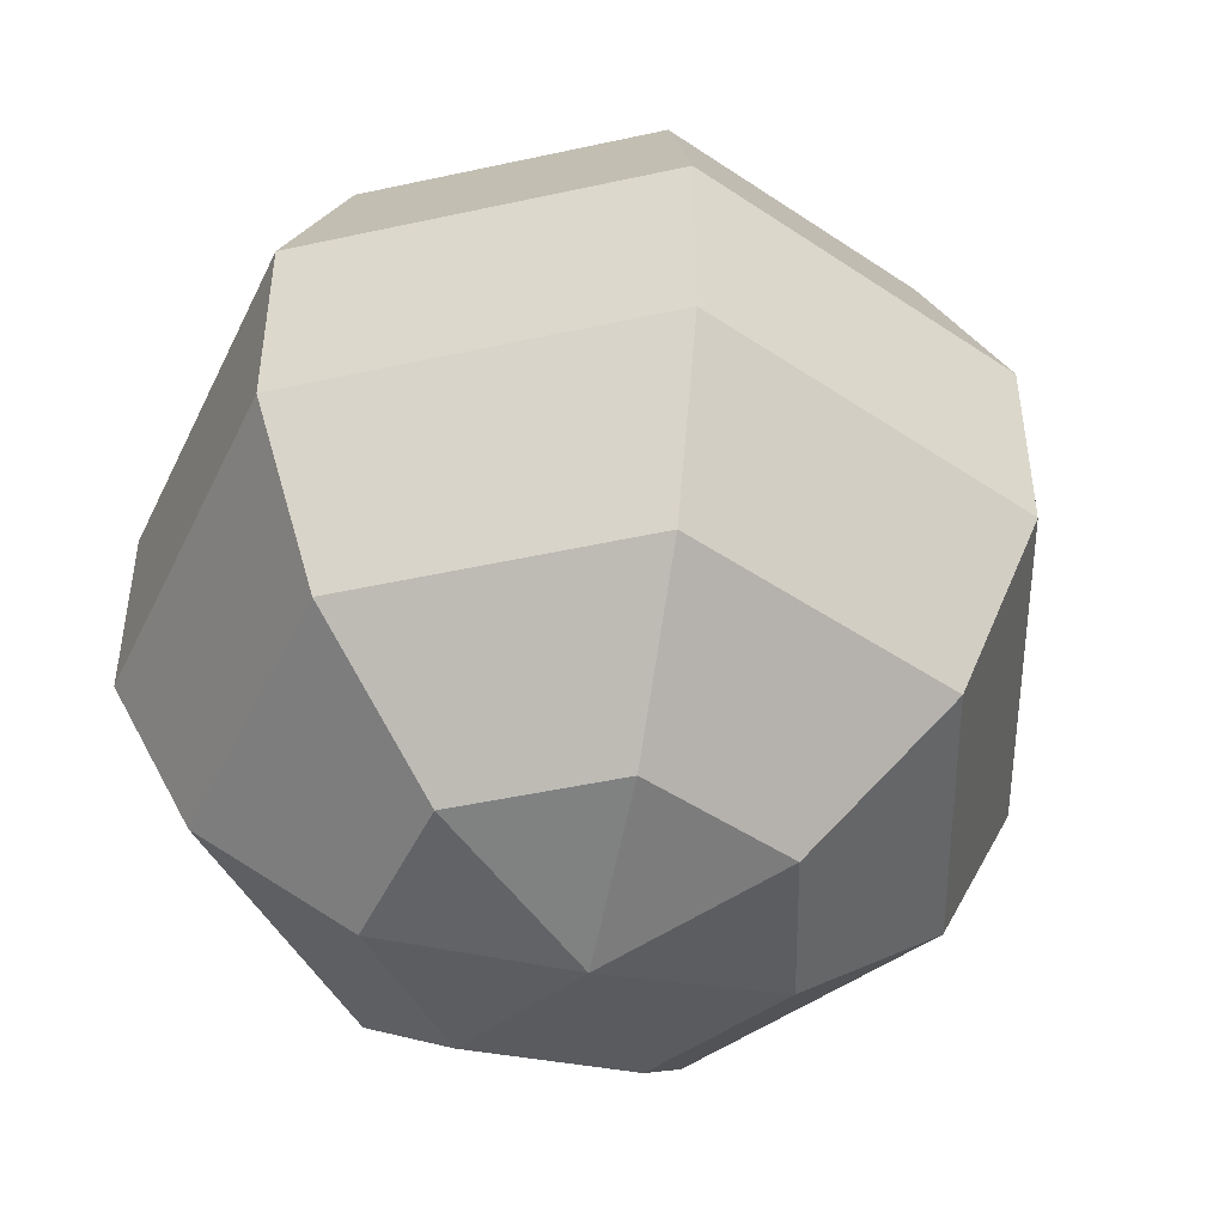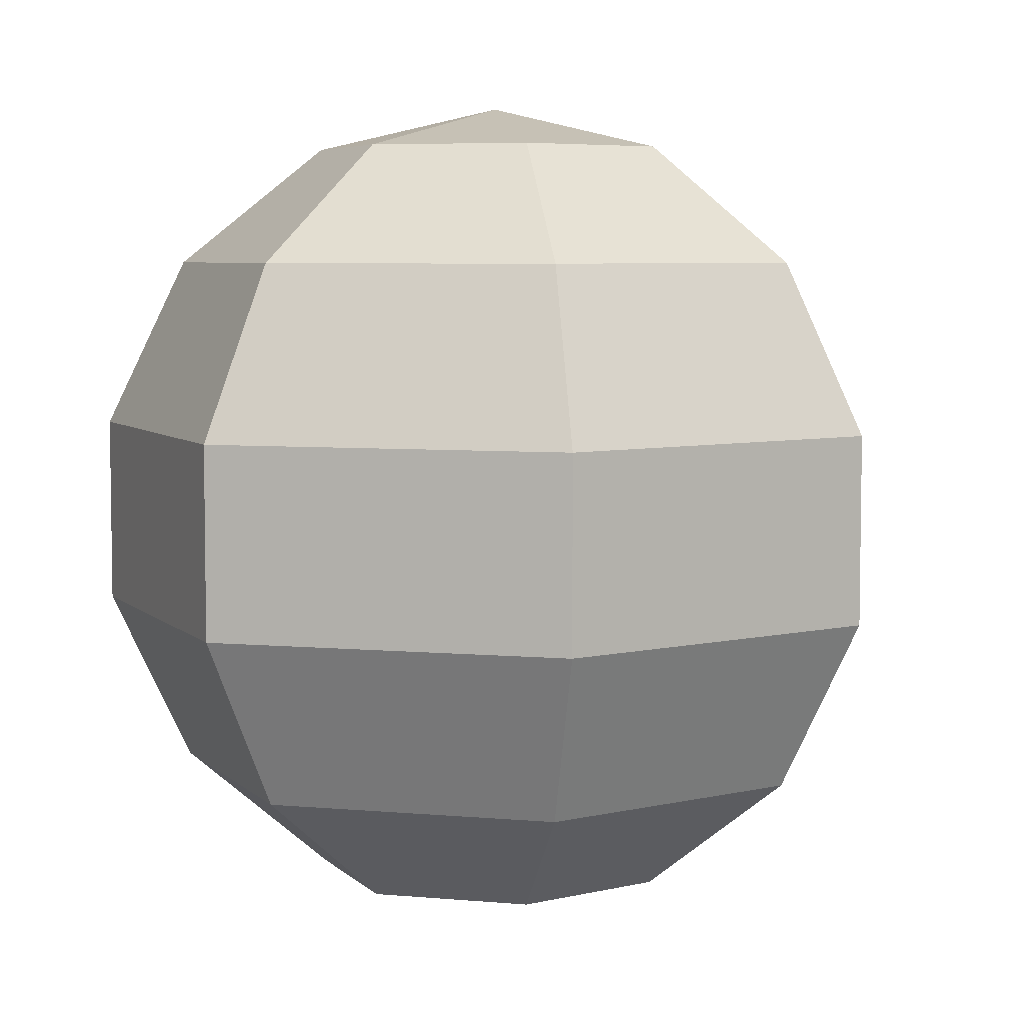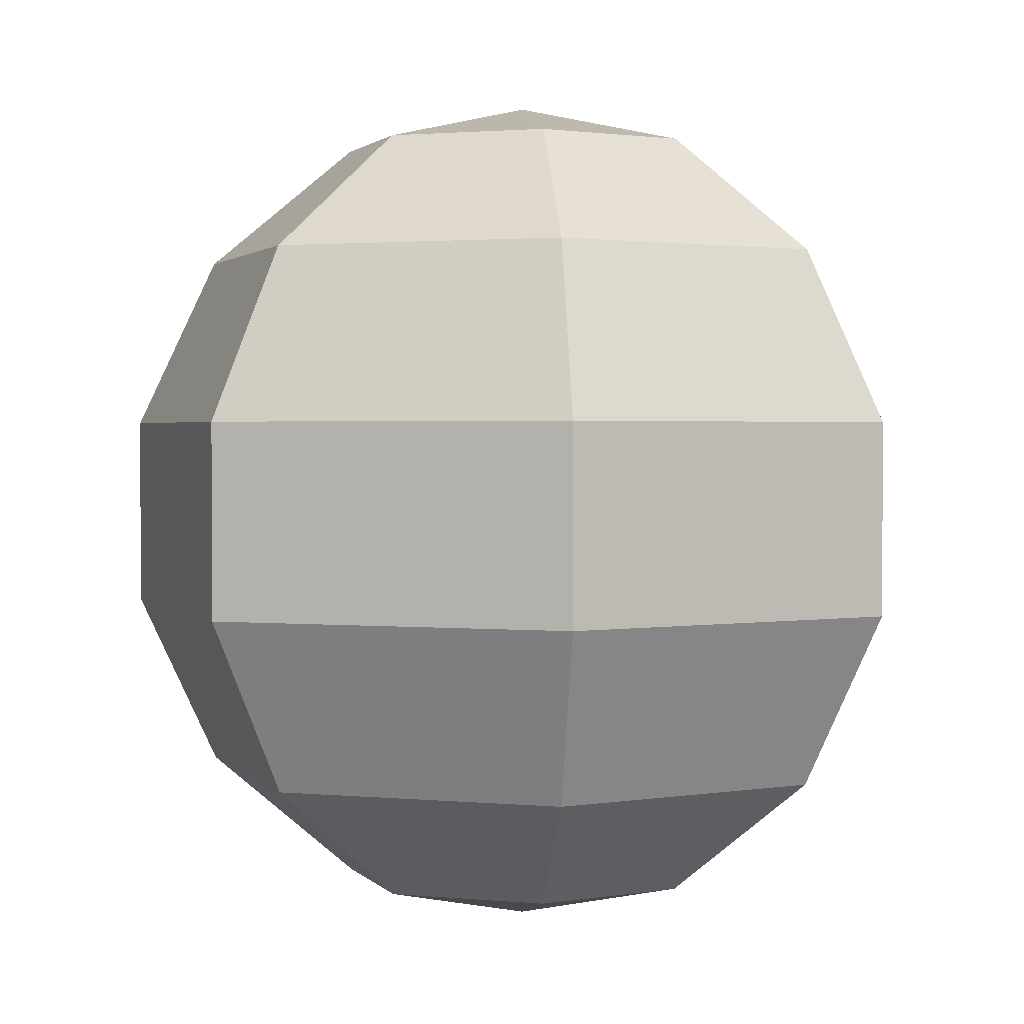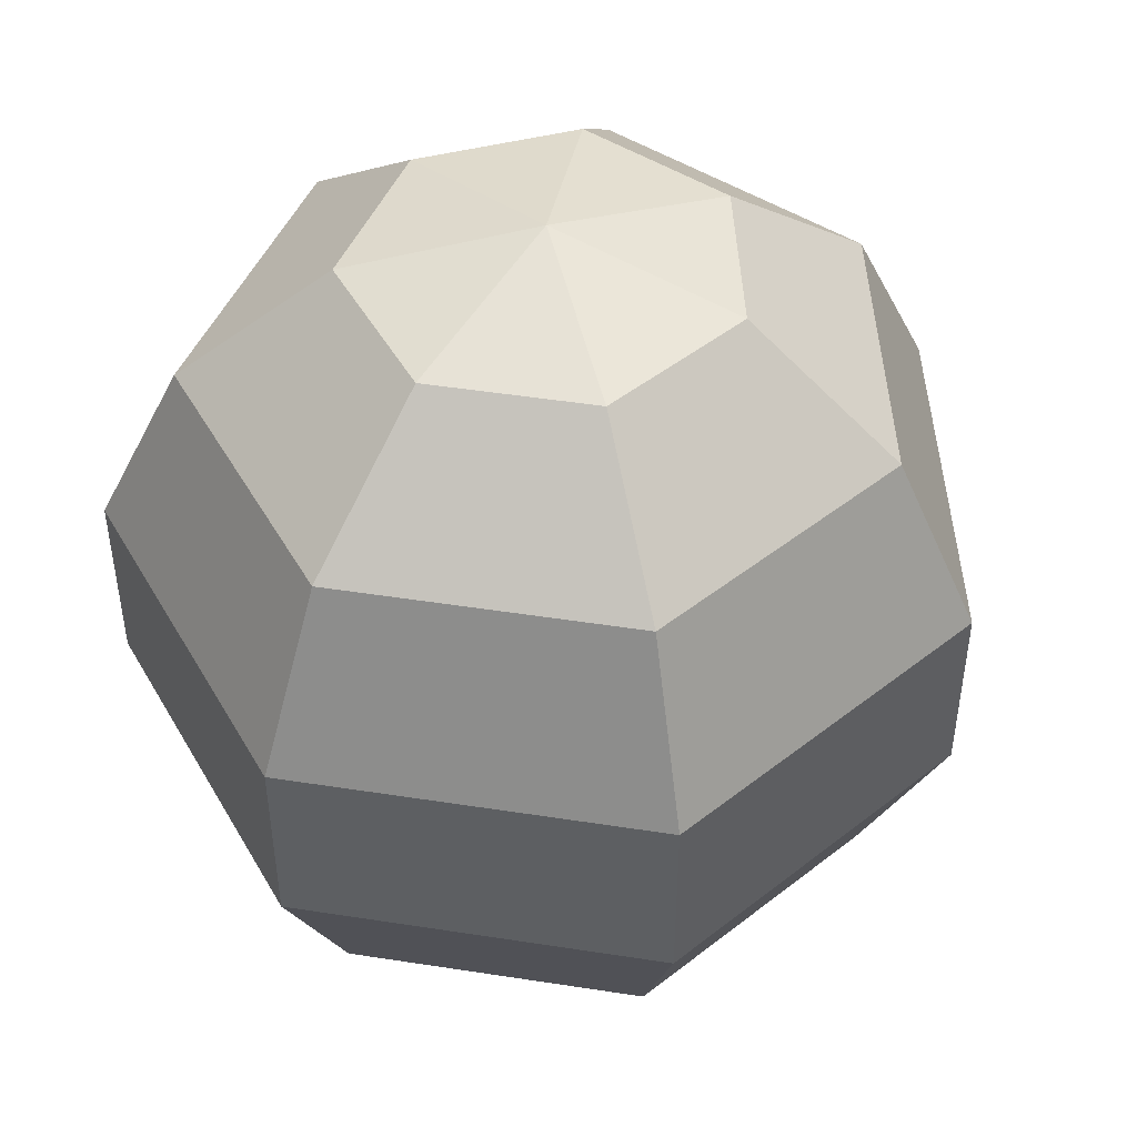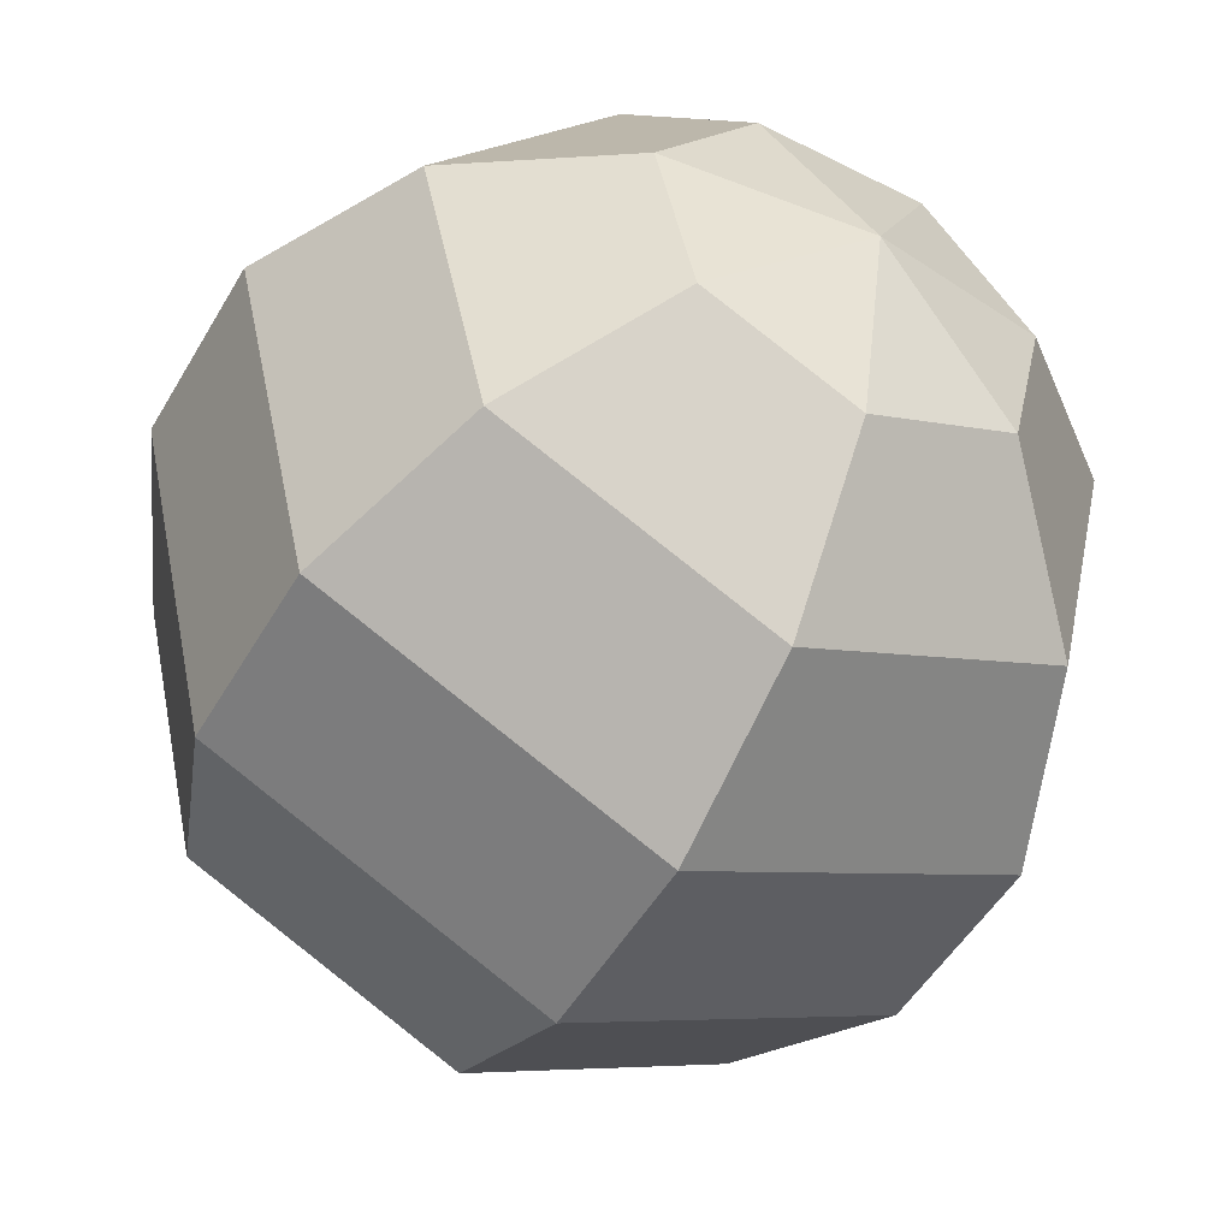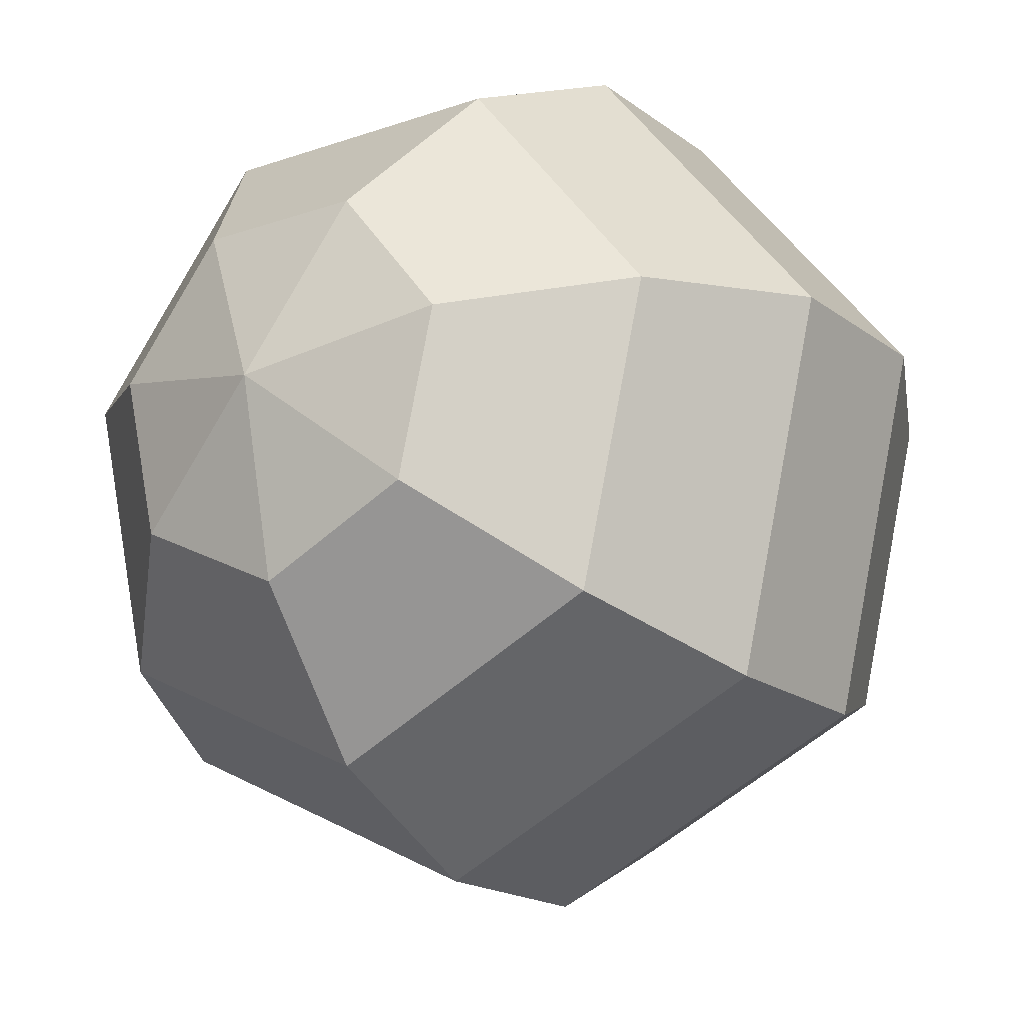
<metadata>
{"format":"obj","ext":"obj","renderer":"f3d","projection":"perspective","resolution":1024,"background":"white","views":[{"elev":-46.9,"azim":65.4,"up":"+Y"},{"elev":5.8,"azim":118.4,"up":"+Y"},{"elev":1.7,"azim":-31.8,"up":"+Y"},{"elev":47.6,"azim":112.8,"up":"+Y"},{"elev":-50.1,"azim":-29.2,"up":"+Z"},{"elev":-17.4,"azim":-145.3,"up":"+Z"}]}
</metadata>
<code>
o Sphere.003
v 0 0.901 -0.4339
v 0 0.6235 -0.7818
v 0 0.2225 -0.9749
v 0 -0.6235 -0.7818
v 0.3392 0.901 -0.2705
v 0.6113 0.6235 -0.4875
v 0.7622 0.2225 -0.6079
v 0.7622 -0.2225 -0.6079
v 0.6113 -0.6235 -0.4875
v 0.3392 -0.901 -0.2705
v 0.423 0.901 0.09655
v 0.7622 0.6235 0.174
v 0.9505 0.2225 0.2169
v 0.9505 -0.2225 0.2169
v 0.7622 -0.6235 0.174
v 0.423 -0.901 0.09655
v 0.1883 0.901 0.3909
v 0.3392 0.6235 0.7044
v 0.423 0.2225 0.8784
v 0.423 -0.2225 0.8784
v 0.3392 -0.6235 0.7044
v 0.1883 -0.901 0.3909
v 0 -1 -0
v -0.1883 0.901 0.3909
v -0.3392 0.6235 0.7044
v -0.423 0.2225 0.8784
v -0.423 -0.2225 0.8784
v -0.3392 -0.6235 0.7044
v -0.1883 -0.901 0.3909
v -0.423 0.901 0.09655
v -0.7622 0.6235 0.174
v -0.9505 0.2225 0.2169
v -0.9505 -0.2225 0.2169
v -0.7622 -0.6235 0.174
v -0.423 -0.901 0.09655
v -0.3392 0.901 -0.2705
v -0.6113 0.6235 -0.4875
v -0.7622 0.2225 -0.6079
v -0.7622 -0.2225 -0.6079
v -0.6113 -0.6235 -0.4875
v -0.3392 -0.901 -0.2705
v -0 1 0
v 0 -0.2225 -0.9749
v 0 -0.901 -0.4339
f 1 42 5
f 44 9 10
f 43 7 8
f 1 6 2
f 23 44 10
f 43 9 4
f 2 7 3
f 8 15 9
f 7 12 13
f 5 42 11
f 9 16 10
f 7 14 8
f 5 12 6
f 23 10 16
f 11 42 17
f 15 22 16
f 13 20 14
f 11 18 12
f 23 16 22
f 14 21 15
f 12 19 13
f 21 29 22
f 19 27 20
f 17 25 18
f 23 22 29
f 20 28 21
f 18 26 19
f 17 42 24
f 26 33 27
f 25 30 31
f 23 29 35
f 27 34 28
f 25 32 26
f 24 42 30
f 28 35 29
f 23 35 41
f 33 40 34
f 31 38 32
f 30 42 36
f 34 41 35
f 32 39 33
f 30 37 31
f 23 41 44
f 39 4 40
f 37 3 38
f 36 42 1
f 41 4 44
f 38 43 39
f 36 2 37
f 44 4 9
f 43 3 7
f 1 5 6
f 43 8 9
f 2 6 7
f 8 14 15
f 7 6 12
f 9 15 16
f 7 13 14
f 5 11 12
f 15 21 22
f 13 19 20
f 11 17 18
f 14 20 21
f 12 18 19
f 21 28 29
f 19 26 27
f 17 24 25
f 20 27 28
f 18 25 26
f 26 32 33
f 25 24 30
f 27 33 34
f 25 31 32
f 28 34 35
f 33 39 40
f 31 37 38
f 34 40 41
f 32 38 39
f 30 36 37
f 39 43 4
f 37 2 3
f 41 40 4
f 38 3 43
f 36 1 2

</code>
